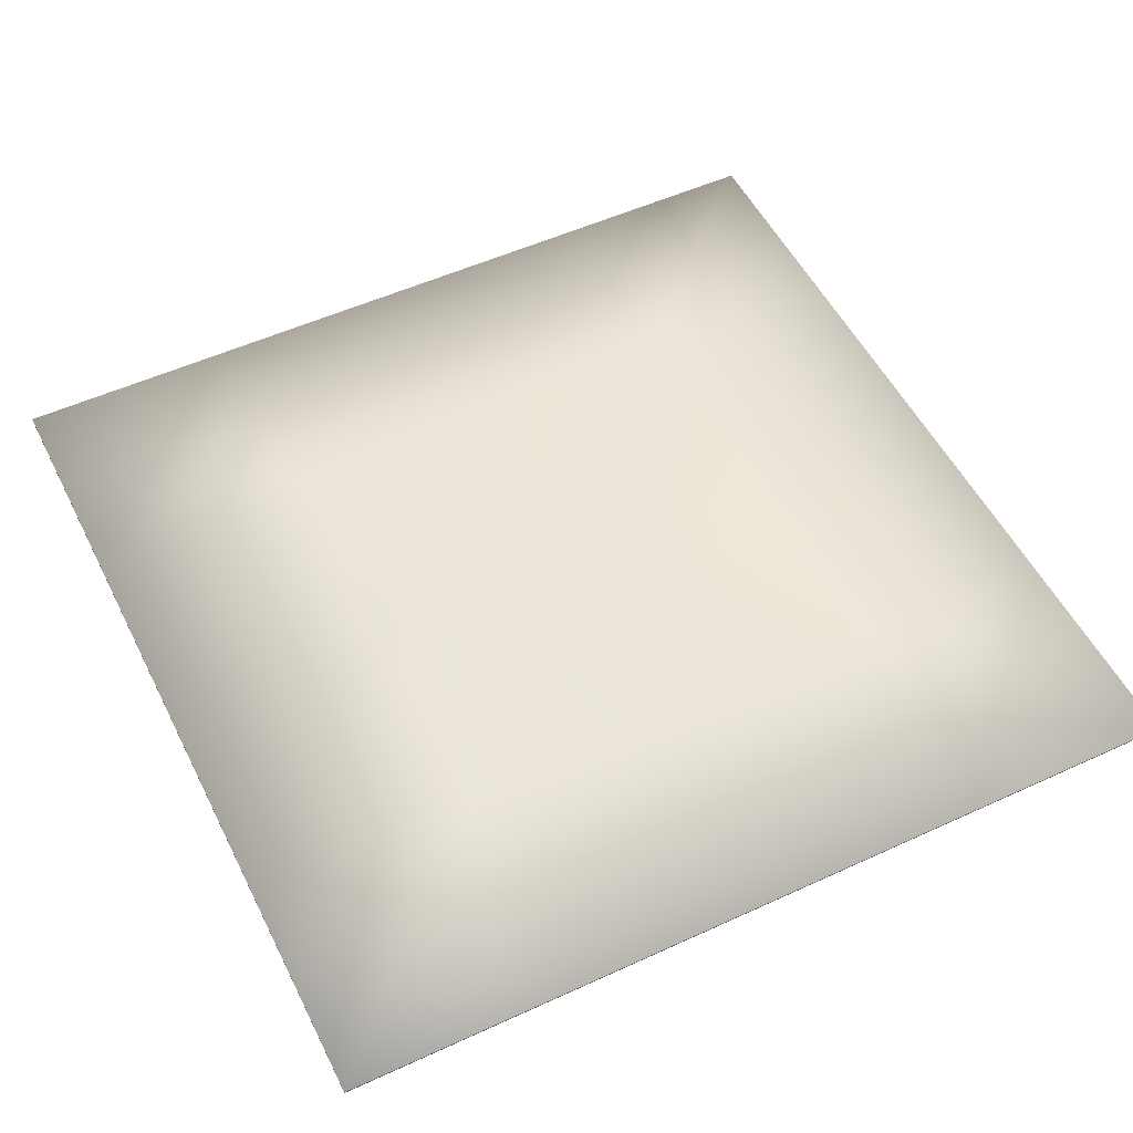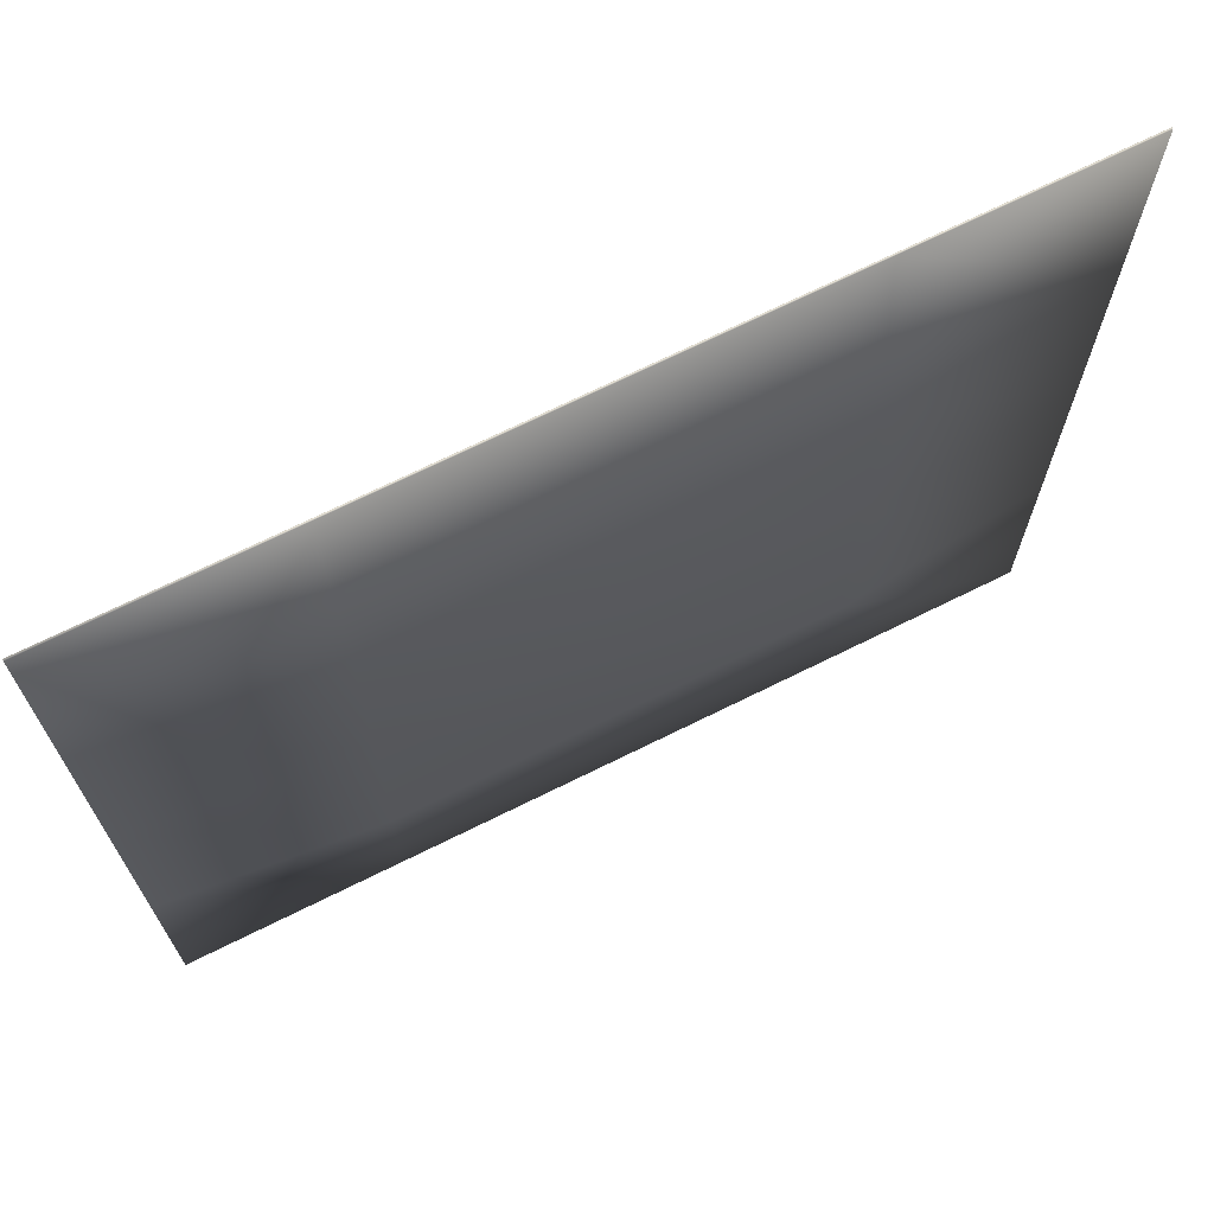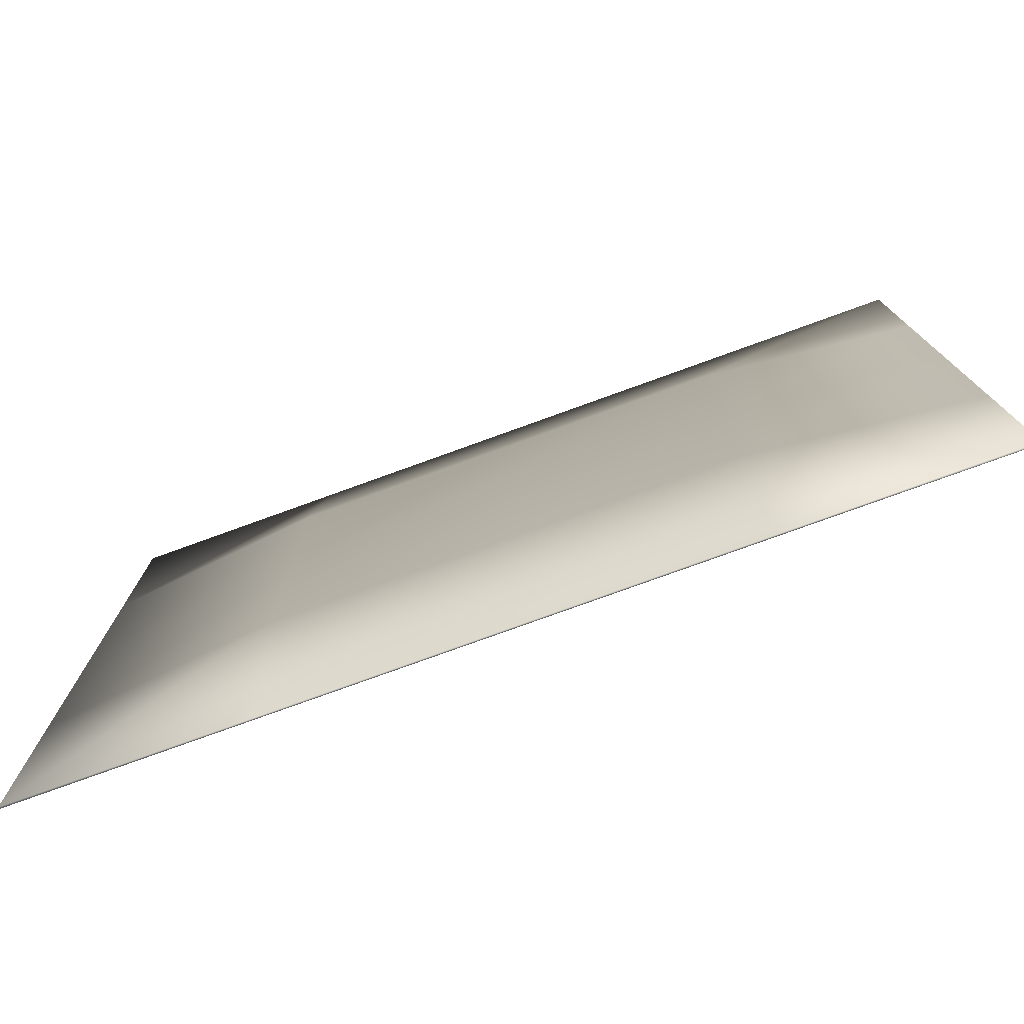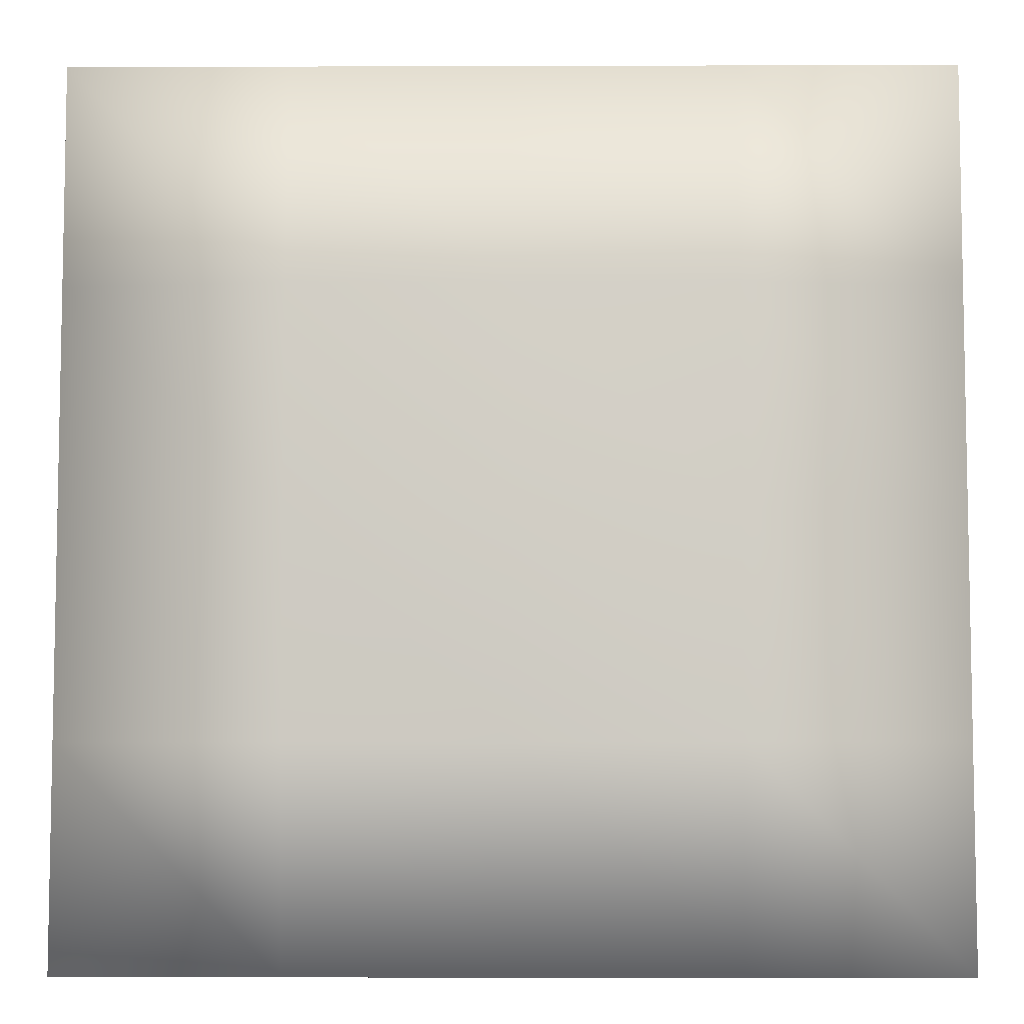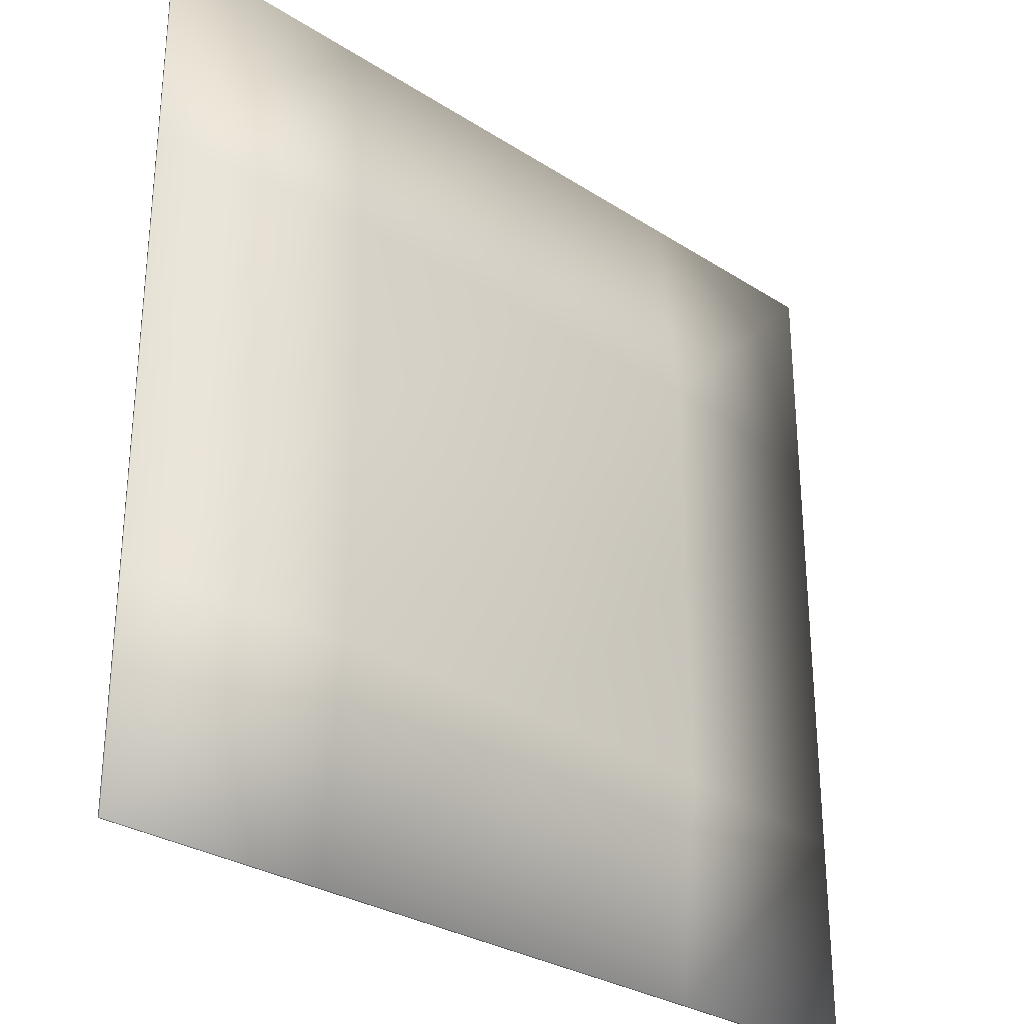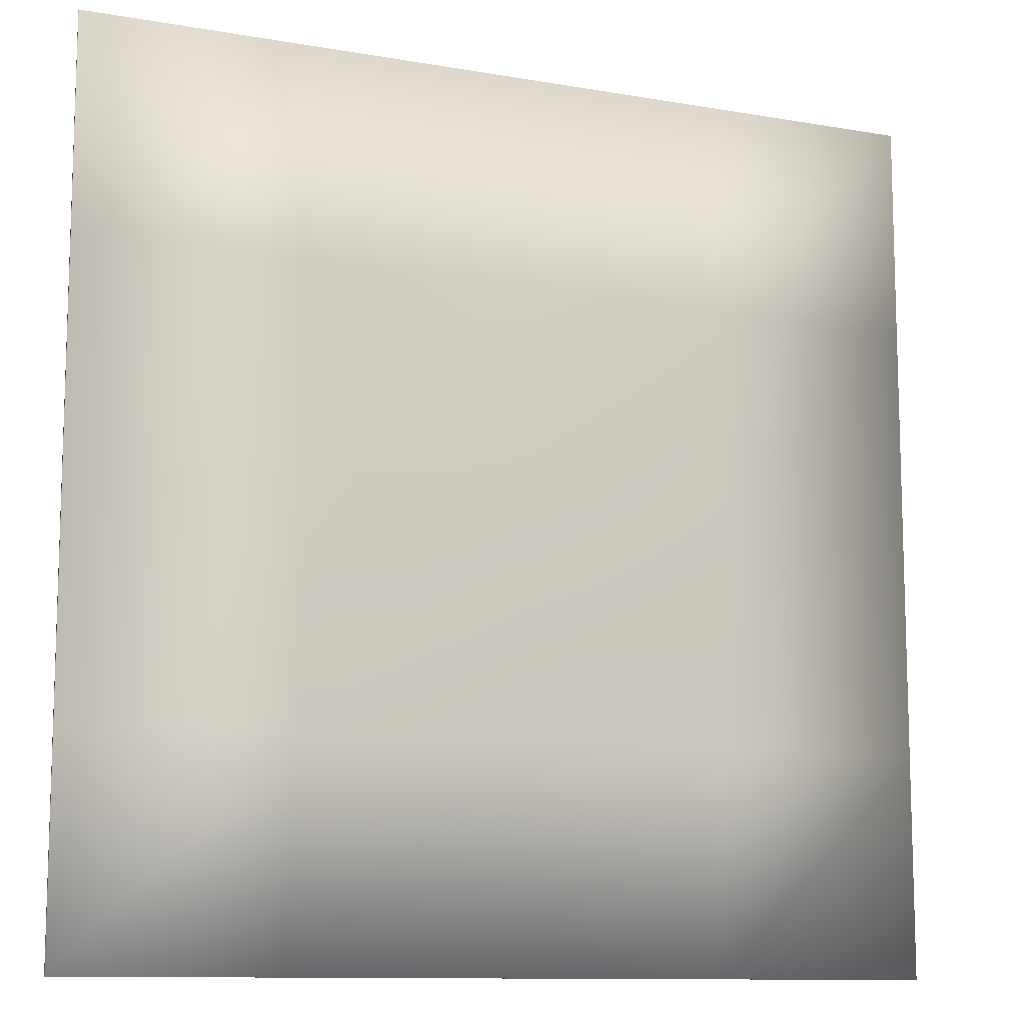
<metadata>
{"format":"obj","ext":"obj","renderer":"f3d","projection":"perspective","resolution":1024,"background":"white","views":[{"elev":52.8,"azim":-26.2,"up":"+Y"},{"elev":70.3,"azim":-26.4,"up":"+Z"},{"elev":-78.0,"azim":-160.1,"up":"+Z"},{"elev":-6.8,"azim":0.5,"up":"+Z"},{"elev":-29.6,"azim":136.7,"up":"+Z"},{"elev":-11.1,"azim":156.8,"up":"+Z"}]}
</metadata>
<code>
v  64.52 14.85 112.4
v  64.52 14.85 100.2
v  76.63 13.62 100.2
v  76.63 14.85 112.4
v  88.74 13.62 100.2
v  88.74 14.85 112.4
v  100.8 13.62 100.2
v  100.8 14.85 112.4
v  113 14.85 100.2
v  113 14.85 112.4
v  64.52 14.85 87.99
v  76.63 13.62 87.99
v  88.74 12.96 87.99
v  100.8 13.62 87.99
v  113 14.85 87.99
v  64.52 14.85 75.79
v  76.63 13.62 75.79
v  88.74 13.62 75.79
v  100.8 13.62 75.79
v  113 14.85 75.79
v  64.52 14.85 63.58
v  76.63 14.85 63.58
v  88.74 14.85 63.58
v  100.8 14.85 63.58
v  113 14.85 63.58
v  64.52 14.95 112.4
v  76.63 14.95 112.4
v  76.63 16.18 100.2
v  64.52 14.95 100.2
v  88.74 14.95 112.4
v  88.74 16.18 100.2
v  100.8 14.95 112.4
v  100.8 16.18 100.2
v  113 14.95 112.4
v  113 14.95 100.2
v  76.63 16.18 87.99
v  64.52 14.95 87.99
v  88.74 16.84 87.99
v  100.8 16.18 87.99
v  113 14.95 87.99
v  76.63 16.18 75.79
v  64.52 14.95 75.79
v  88.74 16.18 75.79
v  100.8 16.18 75.79
v  113 14.95 75.79
v  76.63 14.95 63.58
v  64.52 14.95 63.58
v  88.74 14.95 63.58
v  100.8 14.95 63.58
v  113 14.95 63.58
o c002
g c002
f 1 2 3 4
f 4 3 5 6
f 6 5 7 8
f 8 7 9 10
f 2 11 12 3
f 3 12 13 5
f 5 13 14 7
f 7 14 15 9
f 11 16 17 12
f 12 17 18 13
f 13 18 19 14
f 14 19 20 15
f 16 21 22 17
f 17 22 23 18
f 18 23 24 19
f 19 24 25 20
f 26 27 28 29
f 27 30 31 28
f 30 32 33 31
f 32 34 35 33
f 29 28 36 37
f 28 31 38 36
f 31 33 39 38
f 33 35 40 39
f 37 36 41 42
f 36 38 43 41
f 38 39 44 43
f 39 40 45 44
f 42 41 46 47
f 41 43 48 46
f 43 44 49 48
f 44 45 50 49
f 1 4 27 26
f 4 6 30 27
f 6 8 32 30
f 8 10 34 32
f 10 9 35 34
f 9 15 40 35
f 15 20 45 40
f 20 25 50 45
f 25 24 49 50
f 24 23 48 49
f 23 22 46 48
f 22 21 47 46
f 21 16 42 47
f 16 11 37 42
f 11 2 29 37
f 2 1 26 29

</code>
